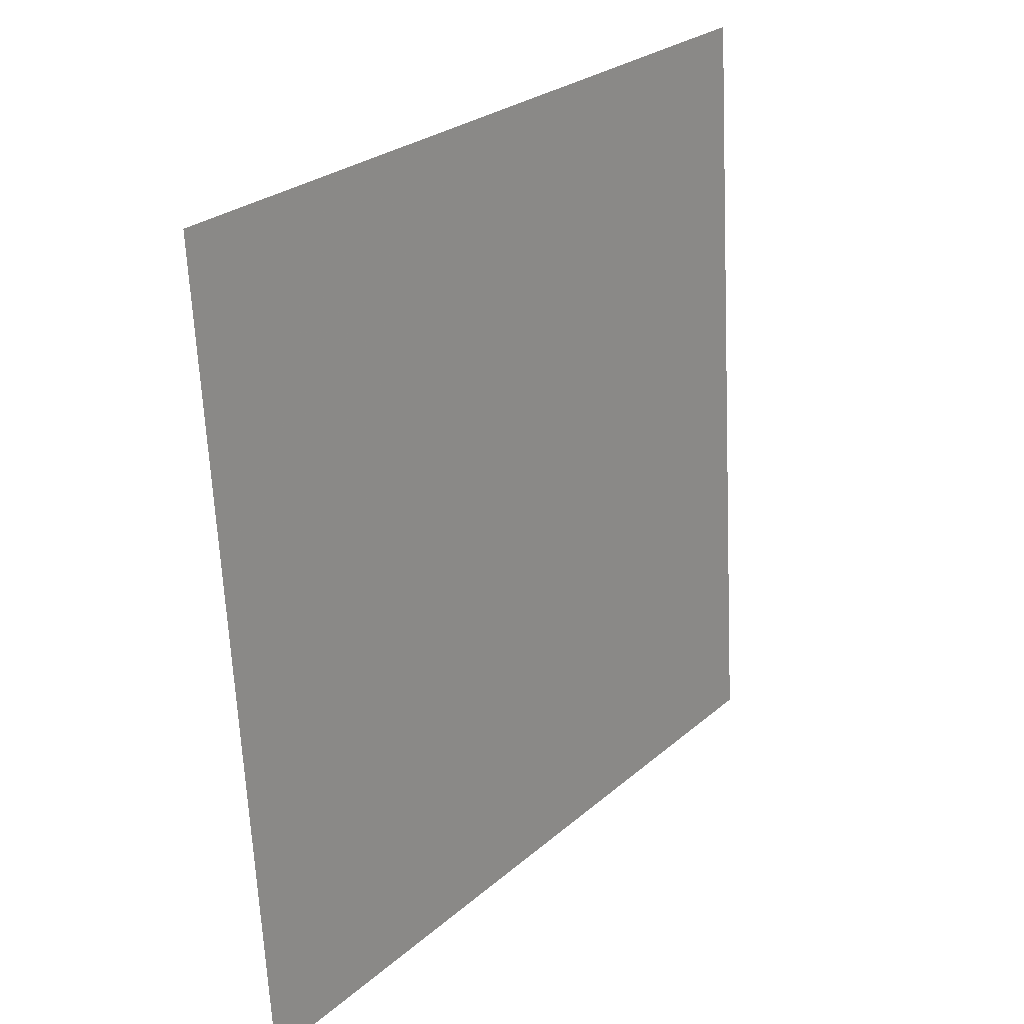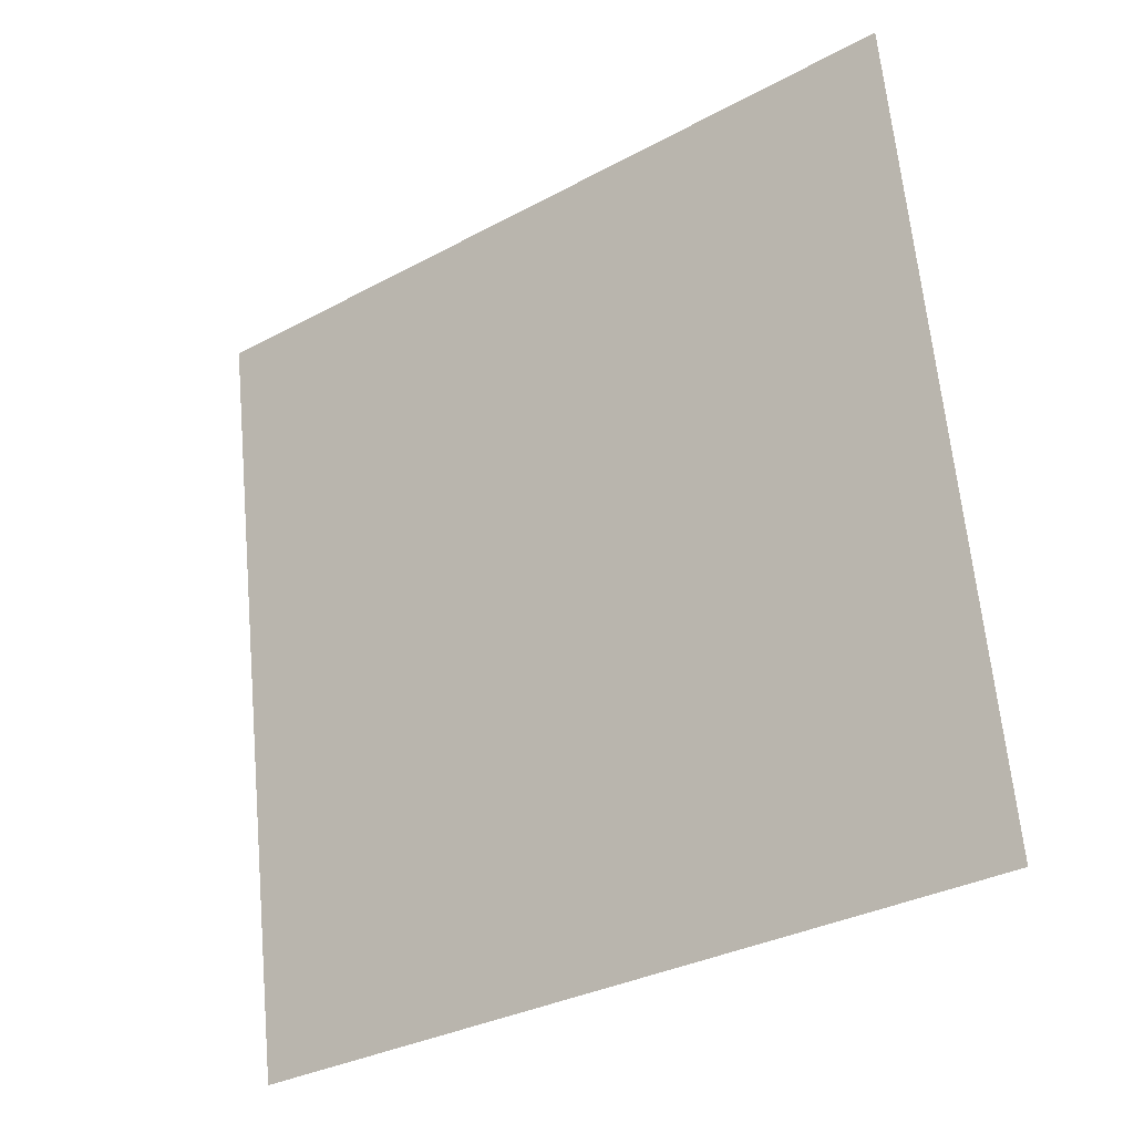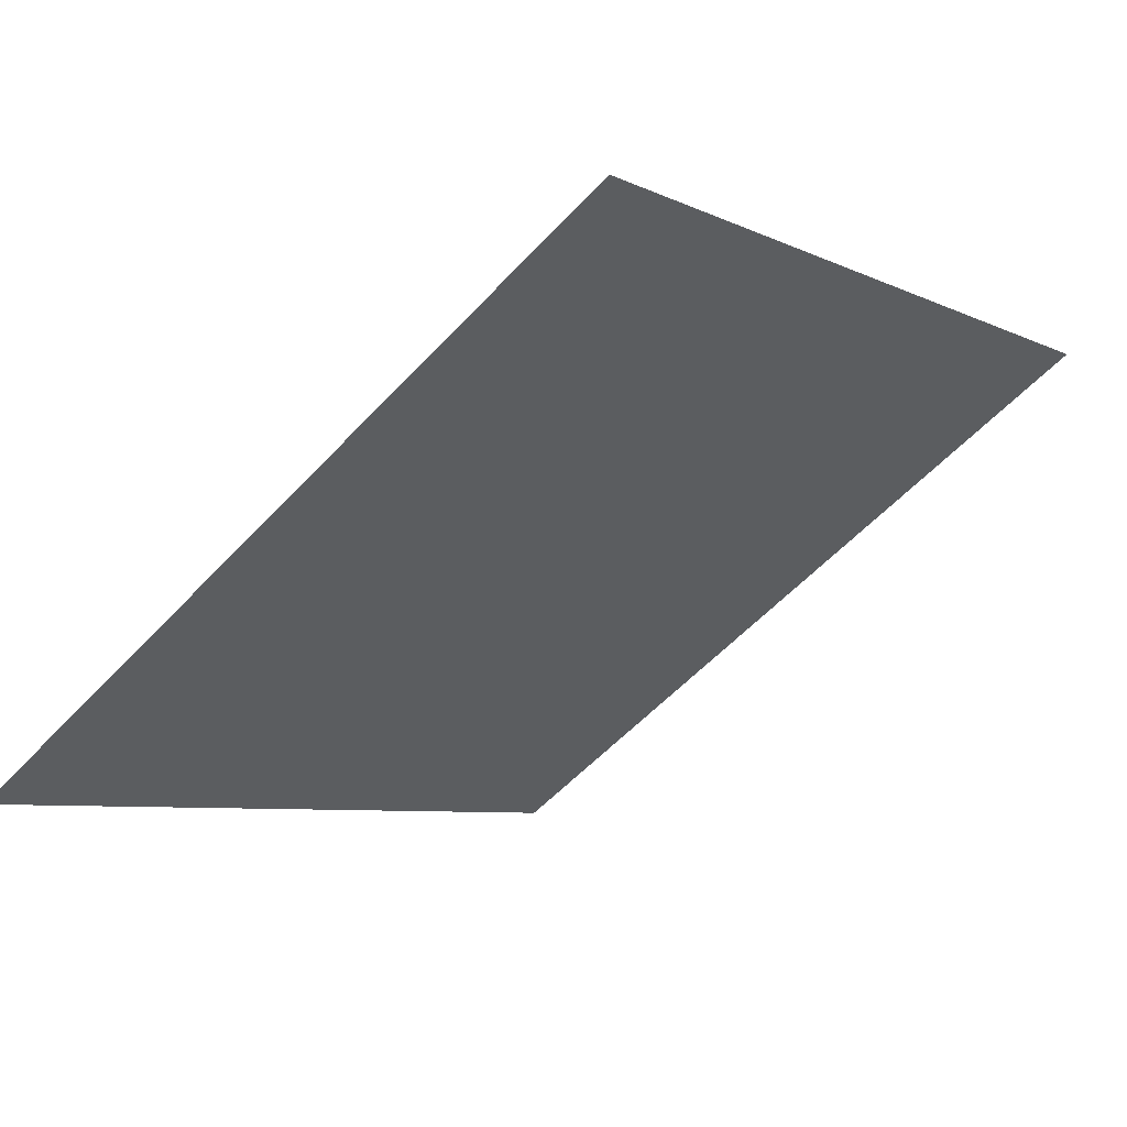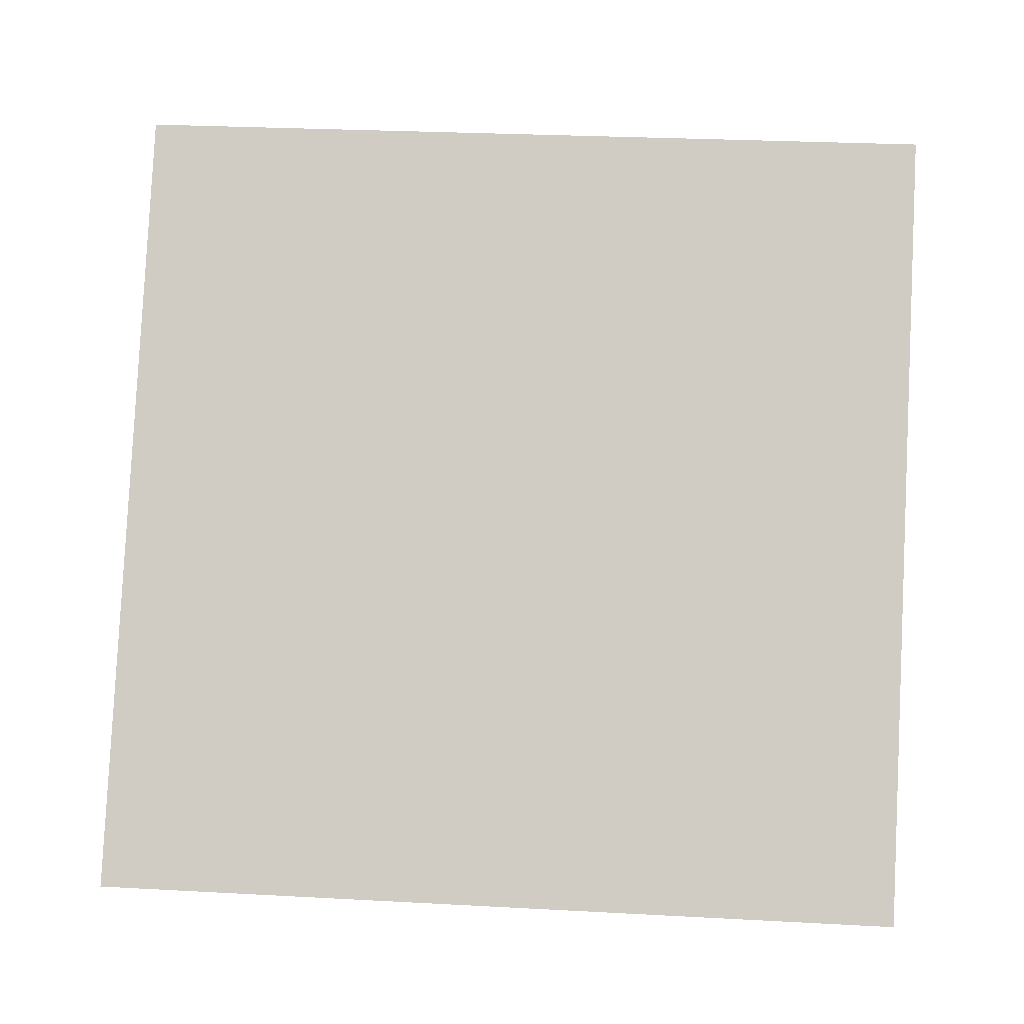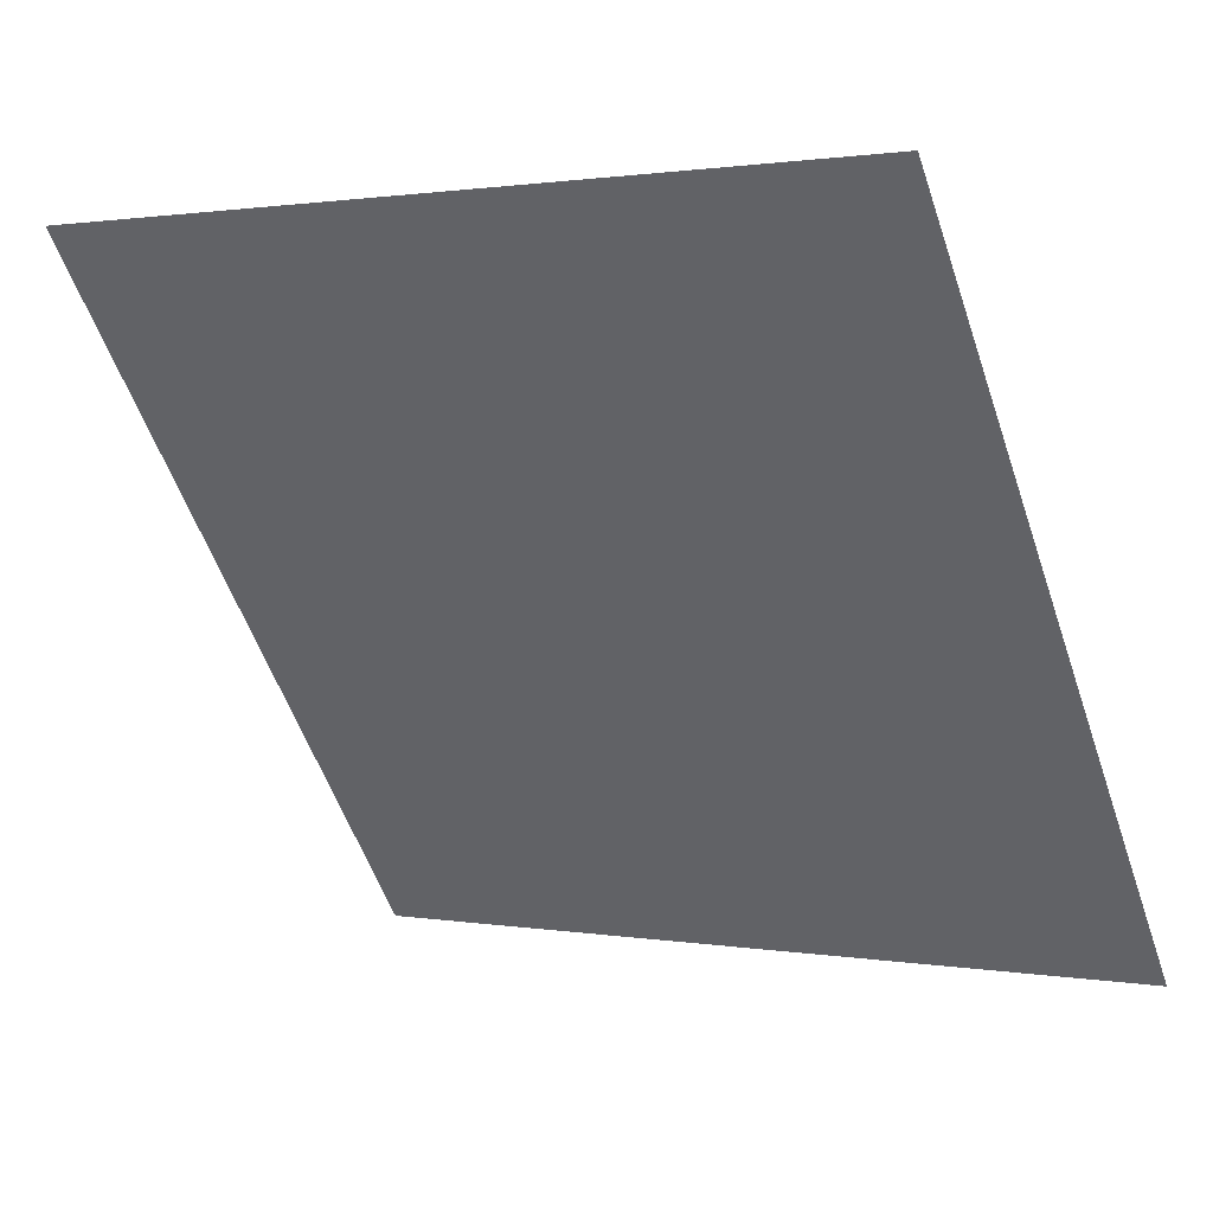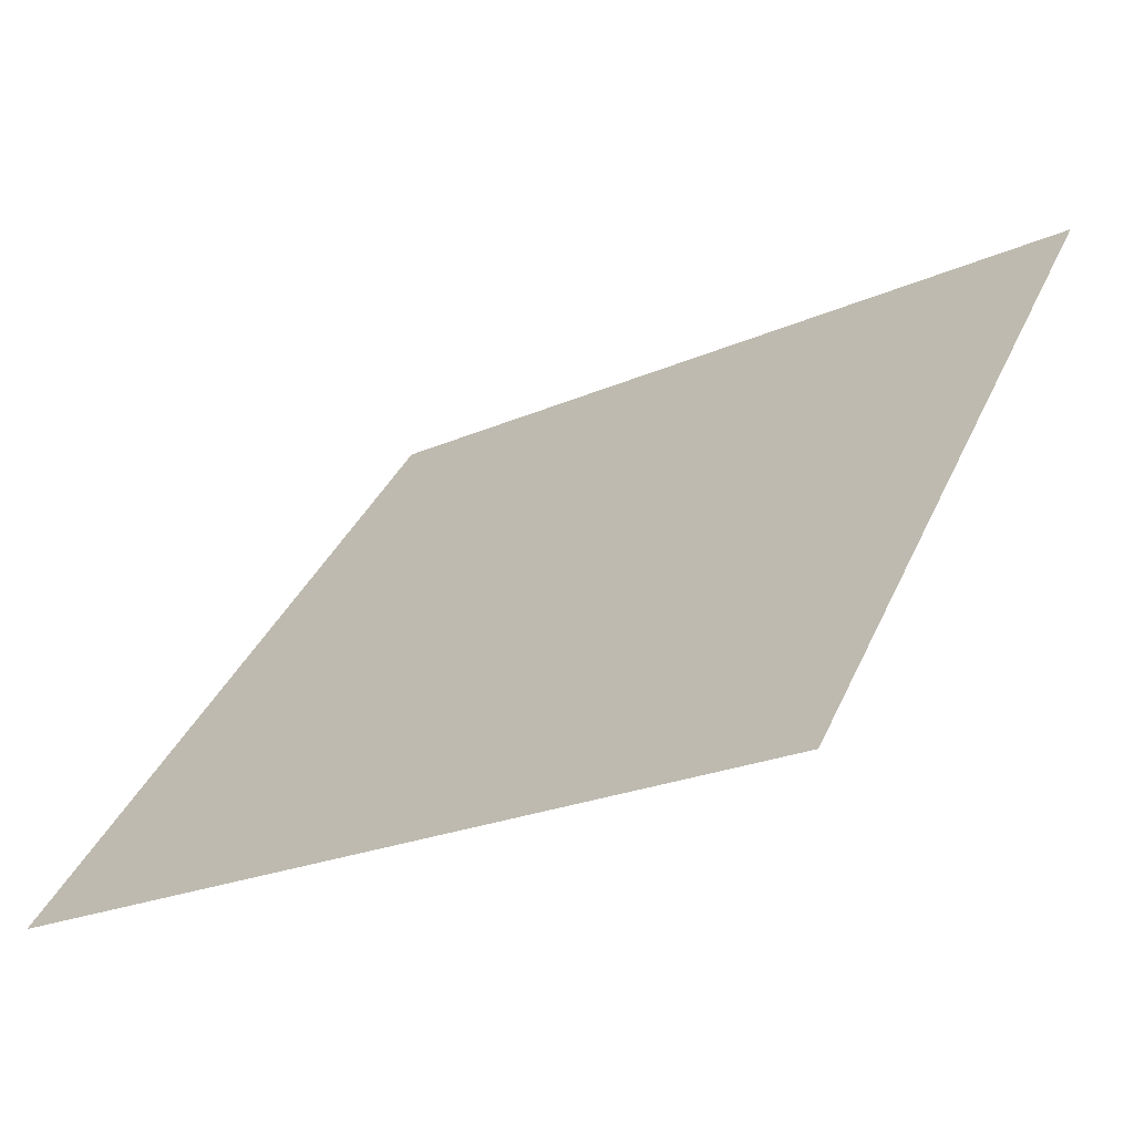
<metadata>
{"format":"obj","ext":"obj","renderer":"f3d","projection":"perspective","resolution":1024,"background":"white","views":[{"elev":-66.2,"azim":91.4,"up":"+Z"},{"elev":66.0,"azim":-94.8,"up":"+Y"},{"elev":-54.3,"azim":-131.6,"up":"+Y"},{"elev":46.1,"azim":-175.1,"up":"+Y"},{"elev":2.3,"azim":-149.2,"up":"+Z"},{"elev":-23.6,"azim":36.0,"up":"+Z"}]}
</metadata>
<code>
v -0.1192 0.7456 0.4504
v -0.1258 0.7457 0.4505
v -0.1257 0.7496 0.4557
v -0.1191 0.7495 0.4557
f 4 3 2 1

</code>
